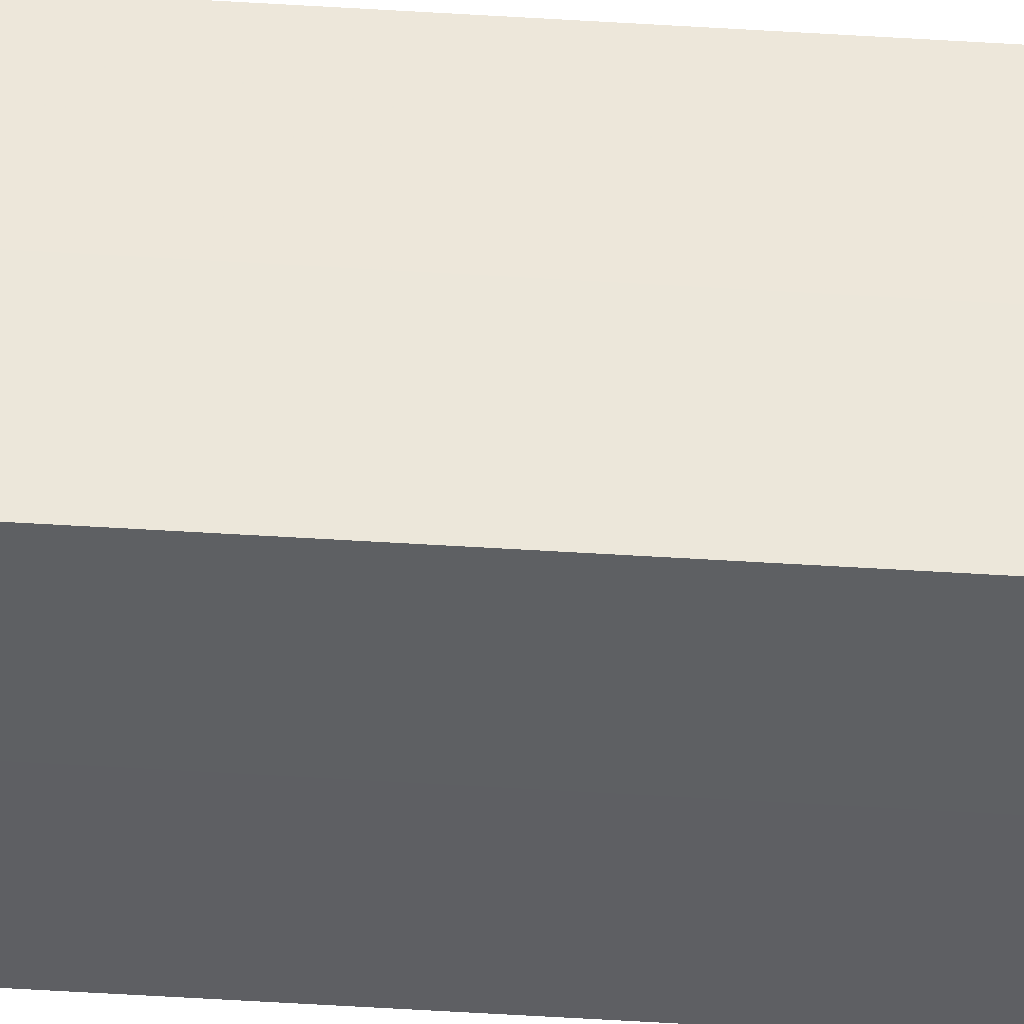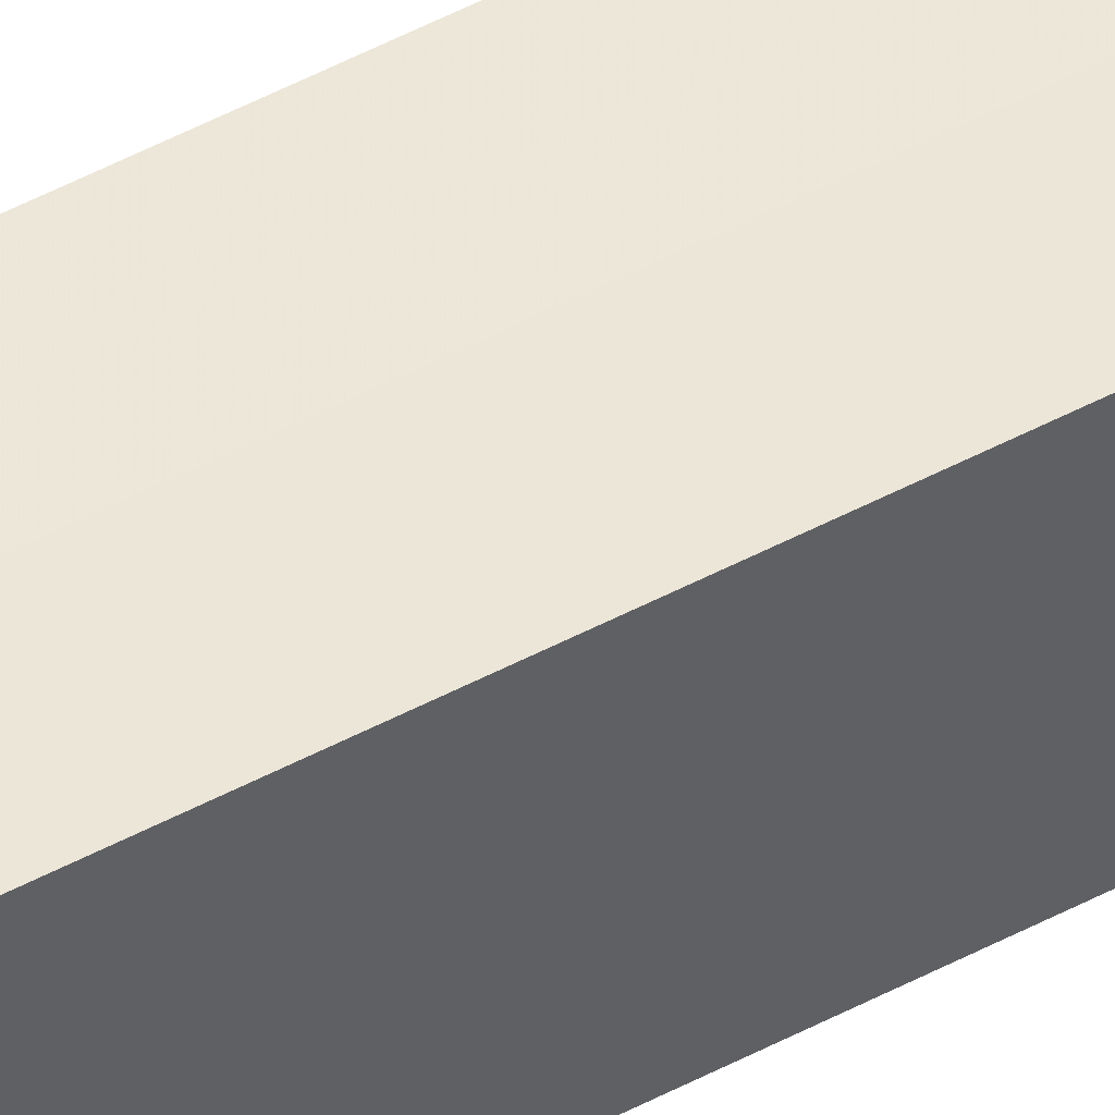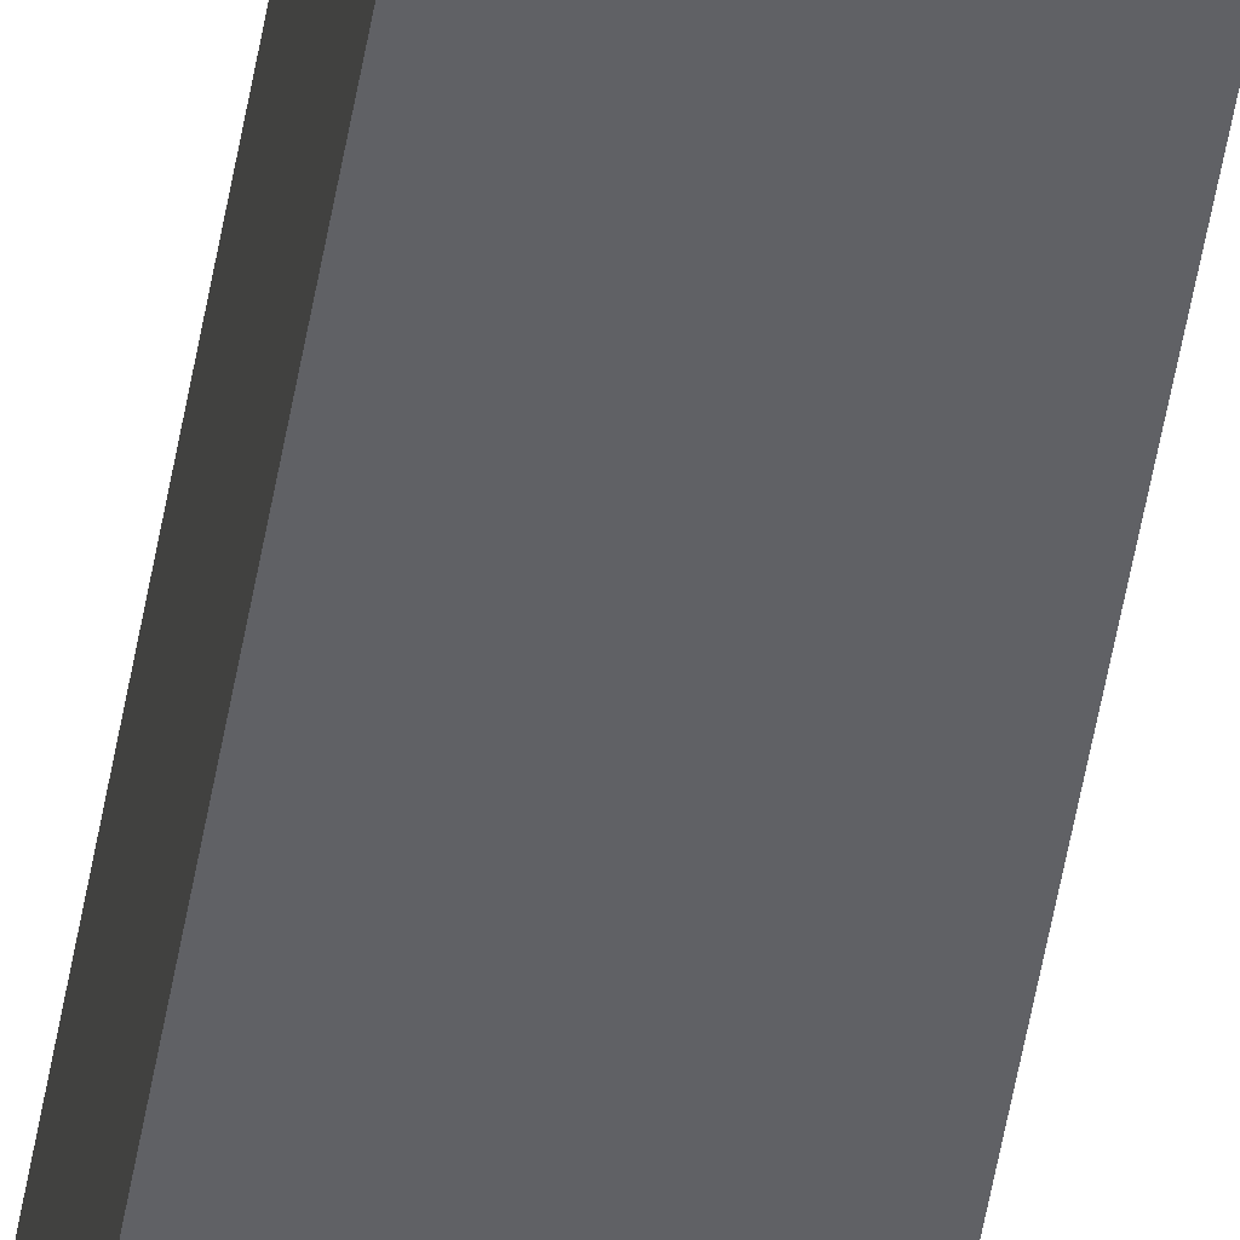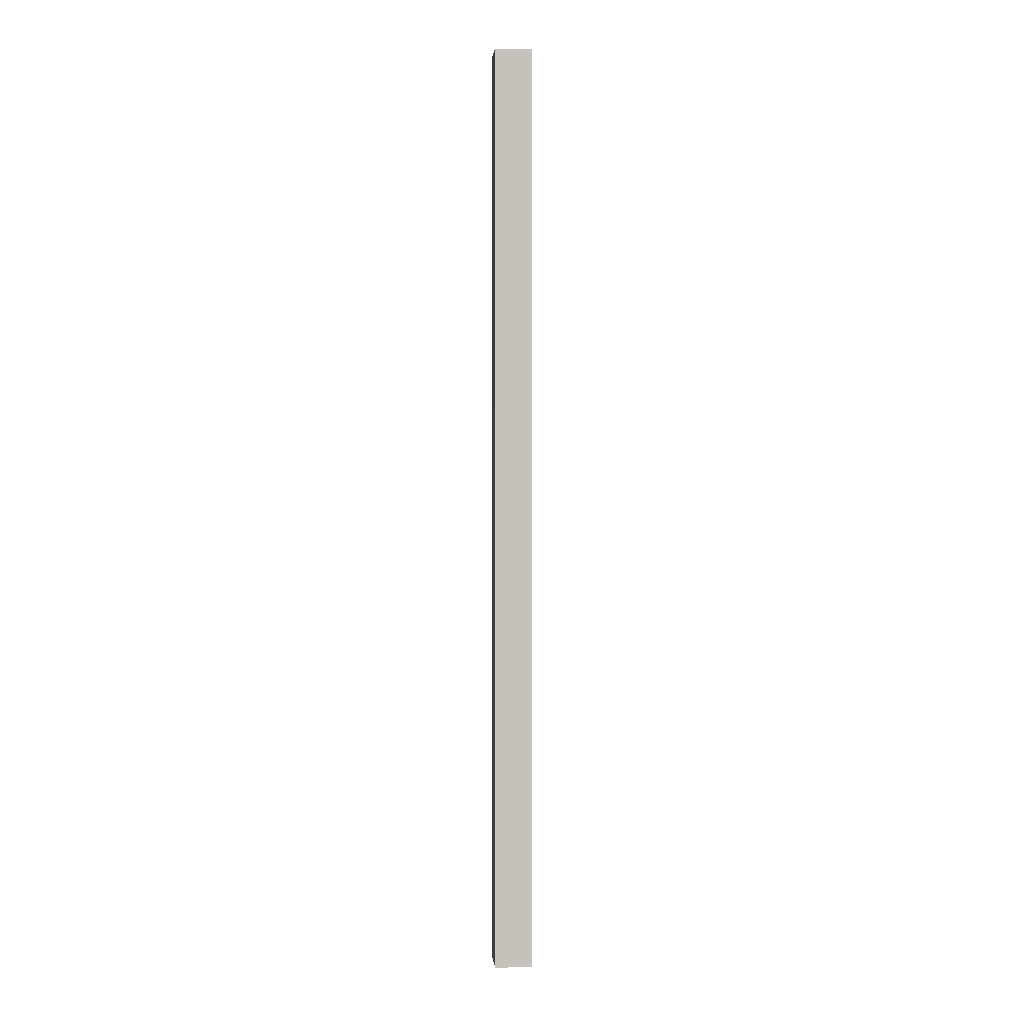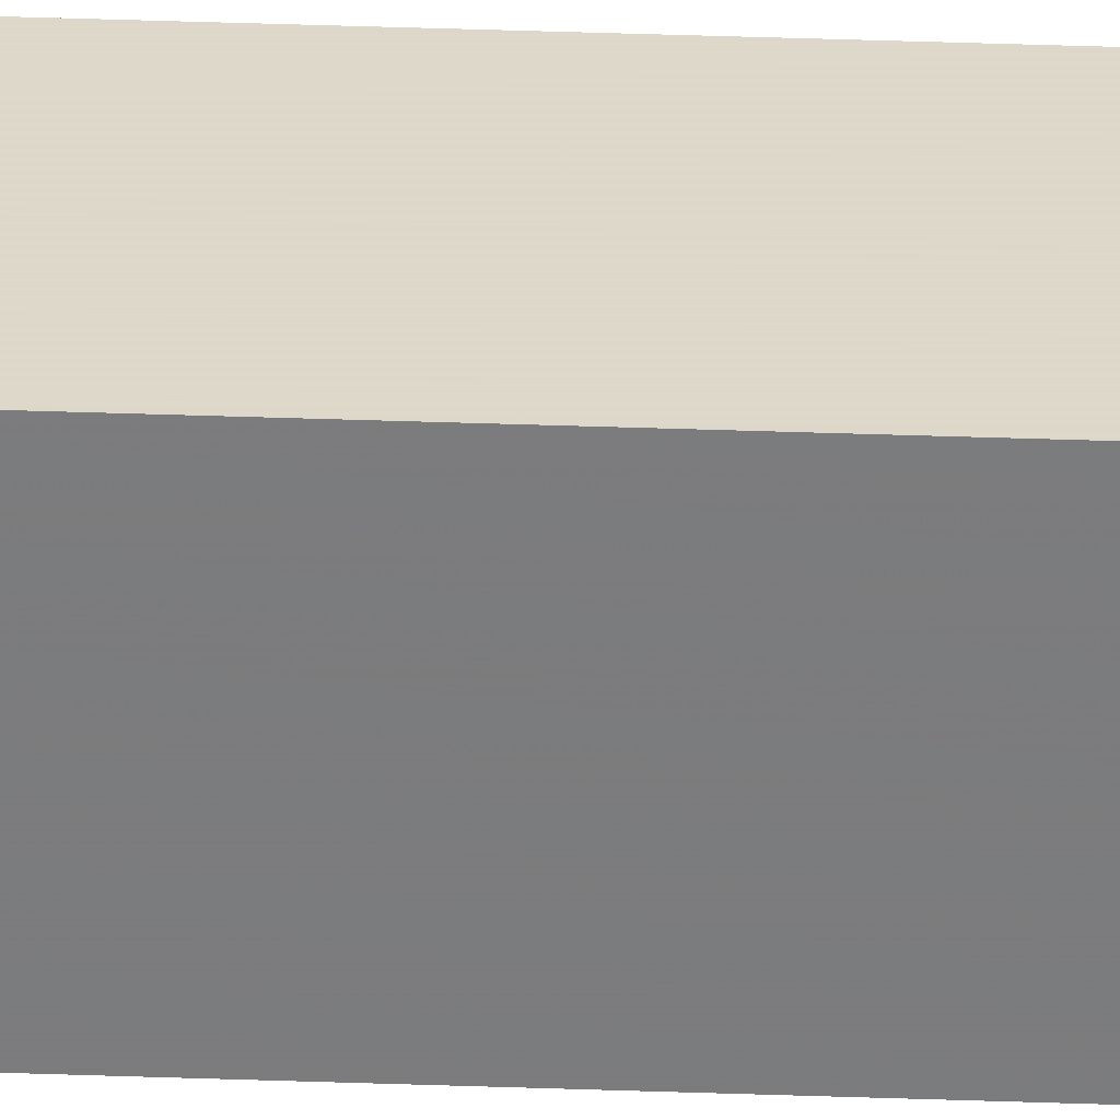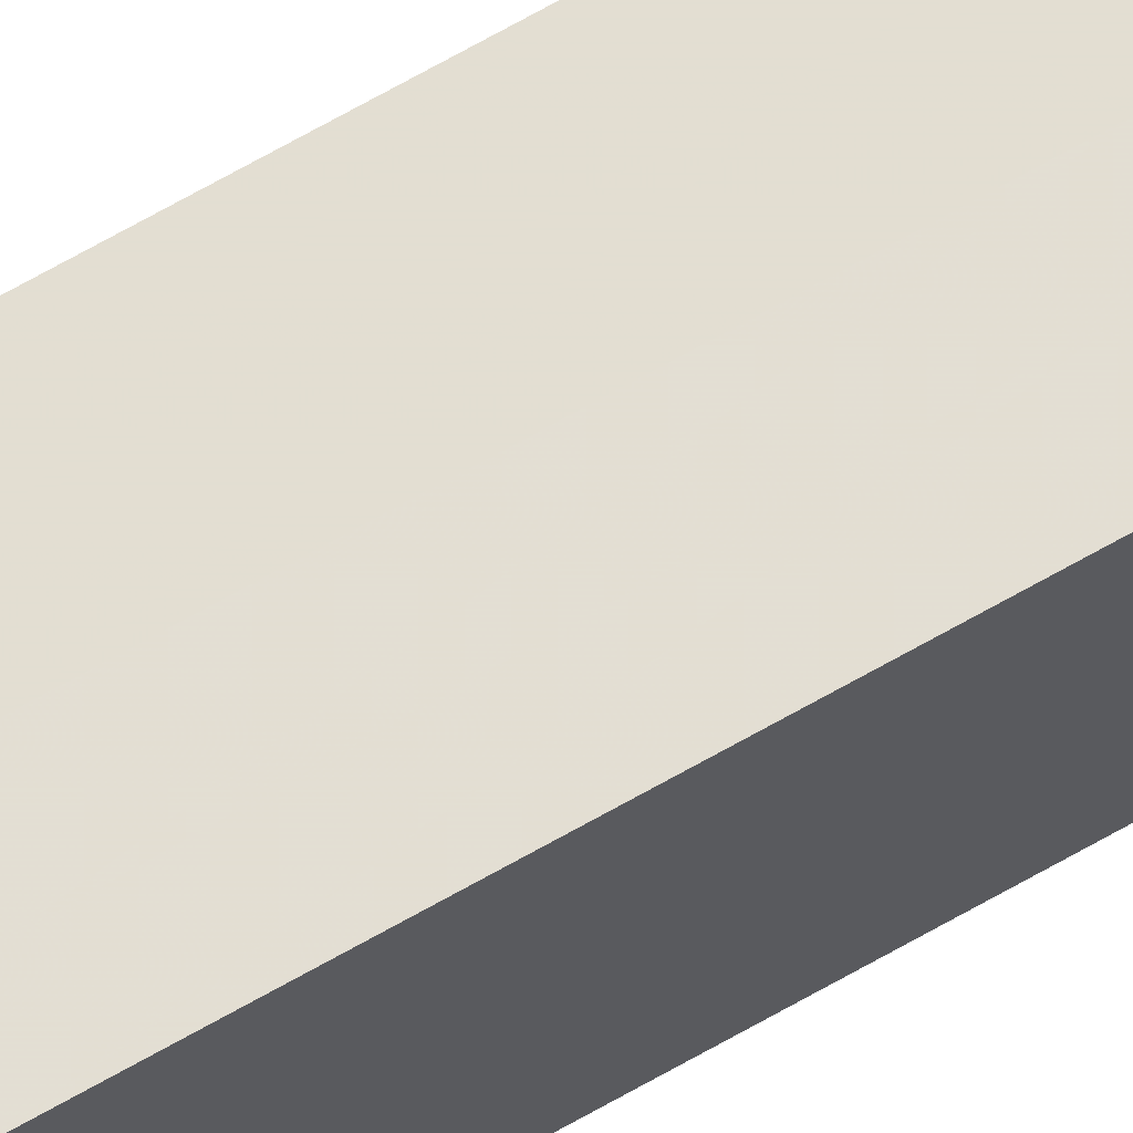
<metadata>
{"format":"obj","ext":"obj","renderer":"f3d","projection":"perspective","resolution":1024,"background":"white","views":[{"elev":-41.6,"azim":85.4,"up":"+Y"},{"elev":49.3,"azim":59.3,"up":"+Y"},{"elev":-49.8,"azim":170.7,"up":"+Y"},{"elev":2.1,"azim":175.0,"up":"+Z"},{"elev":31.1,"azim":93.1,"up":"+Y"},{"elev":67.6,"azim":-119.9,"up":"+Y"}]}
</metadata>
<code>
o 20829
v 2217 1875 7.794
v 2217 1875 7.794
v 2217 1875 7.304
v 2217 1875 7.794
v 2217 1875 7.304
v 2217 1875 7.794
v 2217 1875 7.304
v 2217 1875 7.794
v 2217 1875 7.304
v 2217 1875 7.794
v 2217 1875 7.794
v 2217 1875 7.794
v 2217 1875 7.794
v 2217 1875 7.794
v 2217 1875 7.794
v 2217 1875 7.794
v 2217 1875 7.794
v 2217 1875 7.304
v 2217 1875 7.304
v 2217 1875 7.304
v 2217 1875 7.304
v 2217 1875 7.304
v 2217 1875 7.794
v 2217 1875 7.304
v 2217 1875 7.794
v 2217 1875 7.794
v 2217 1875 7.794
v 2217 1875 7.794
v 2217 1875 7.304
v 2217 1875 7.794
v 2217 1875 7.794
v 2217 1875 7.794
v 2217 1875 7.304
v 2217 1875 7.794
v 2217 1875 7.794
v 2217 1875 7.304
v 2217 1875 7.794
v 2217 1875 7.304
v 2217 1875 7.794
v 2217 1875 7.304
v 2217 1875 7.304
v 2217 1875 7.304
v 2217 1875 7.304
v 2217 1875 7.304
v 2217 1875 7.304
v 2217 1875 7.304
v 2217 1875 7.304
v 2217 1875 7.304
v 2217 1875 7.304
v 2217 1875 7.304
f 1 2 3
f 4 1 5
f 5 6 7
f 7 8 9
f 10 8 11
f 10 12 8
f 10 11 13
f 10 14 12
f 10 13 15
f 10 16 14
f 10 15 17
f 10 17 16
f 18 14 19
f 20 13 21
f 22 23 18
f 24 25 20
f 26 27 22
f 27 28 29
f 30 31 24
f 31 32 33
f 34 35 36
f 35 37 38
f 36 39 40
f 40 17 41
f 42 43 44
f 42 45 43
f 42 44 46
f 42 47 45
f 42 46 48
f 42 49 47
f 42 48 50
f 42 50 49

</code>
